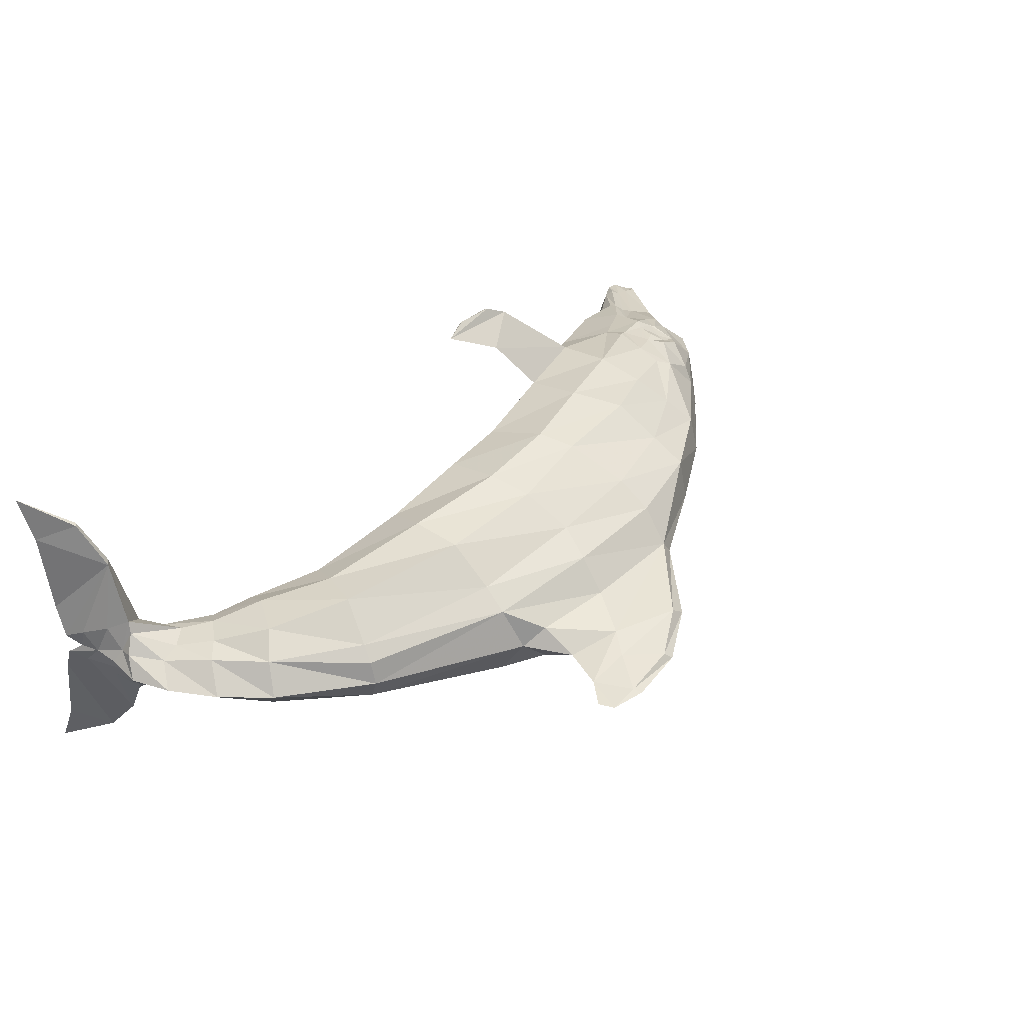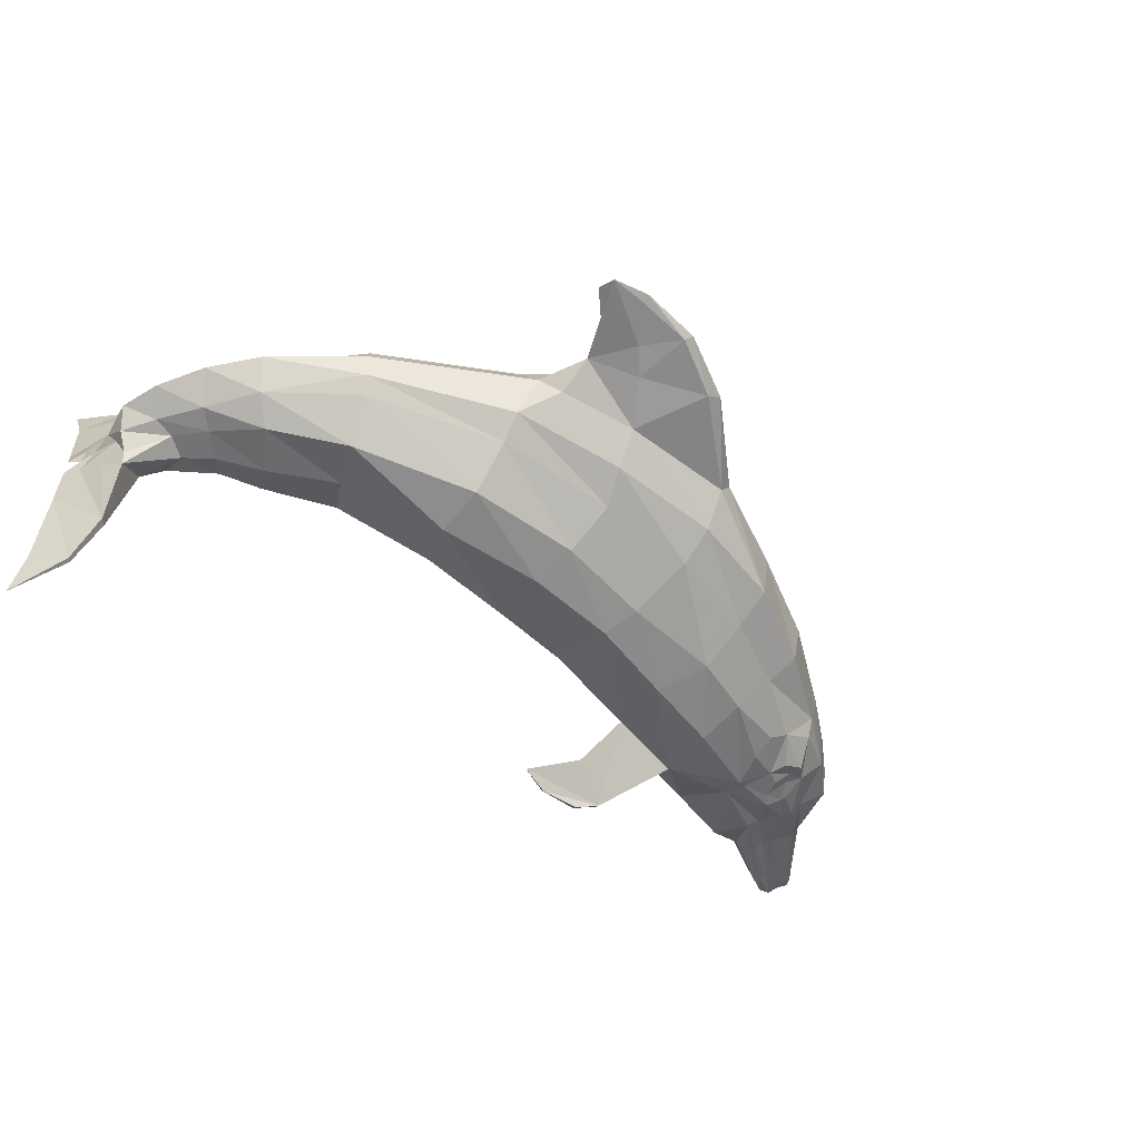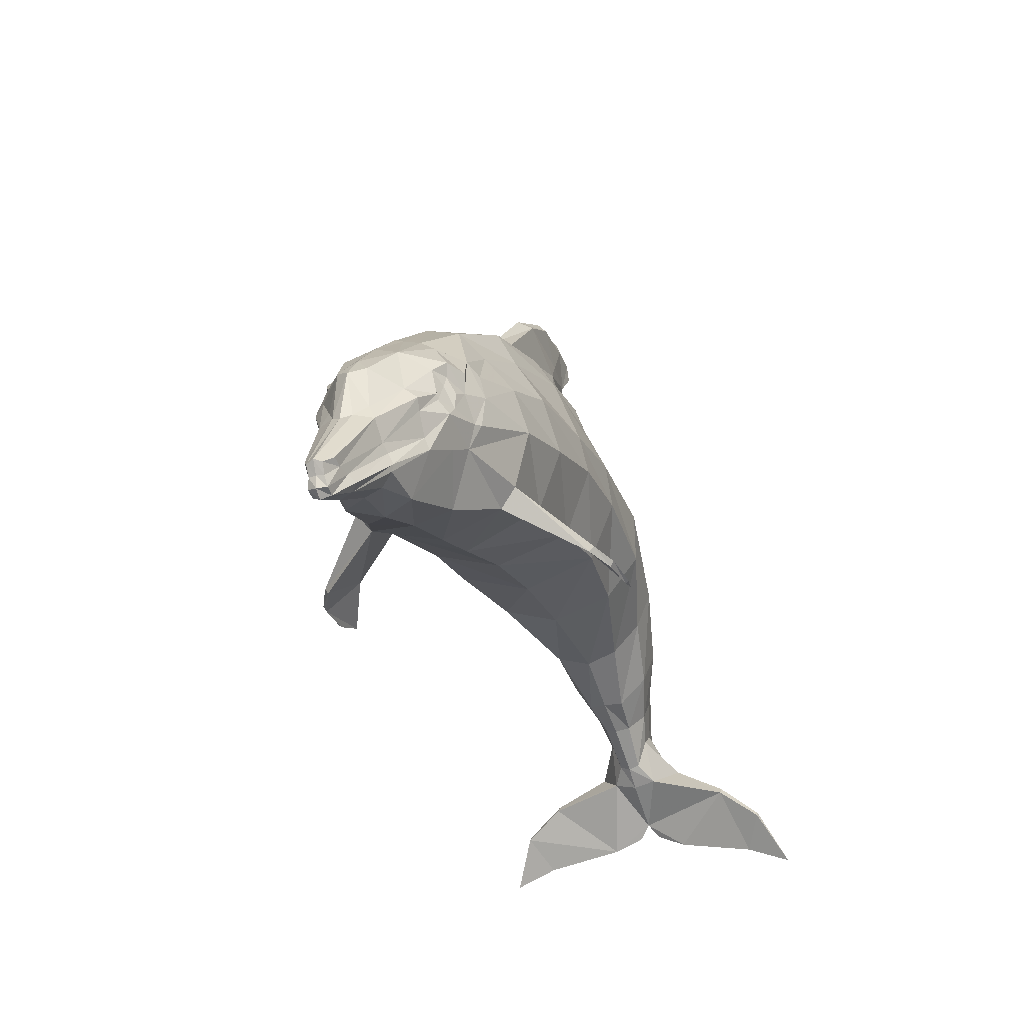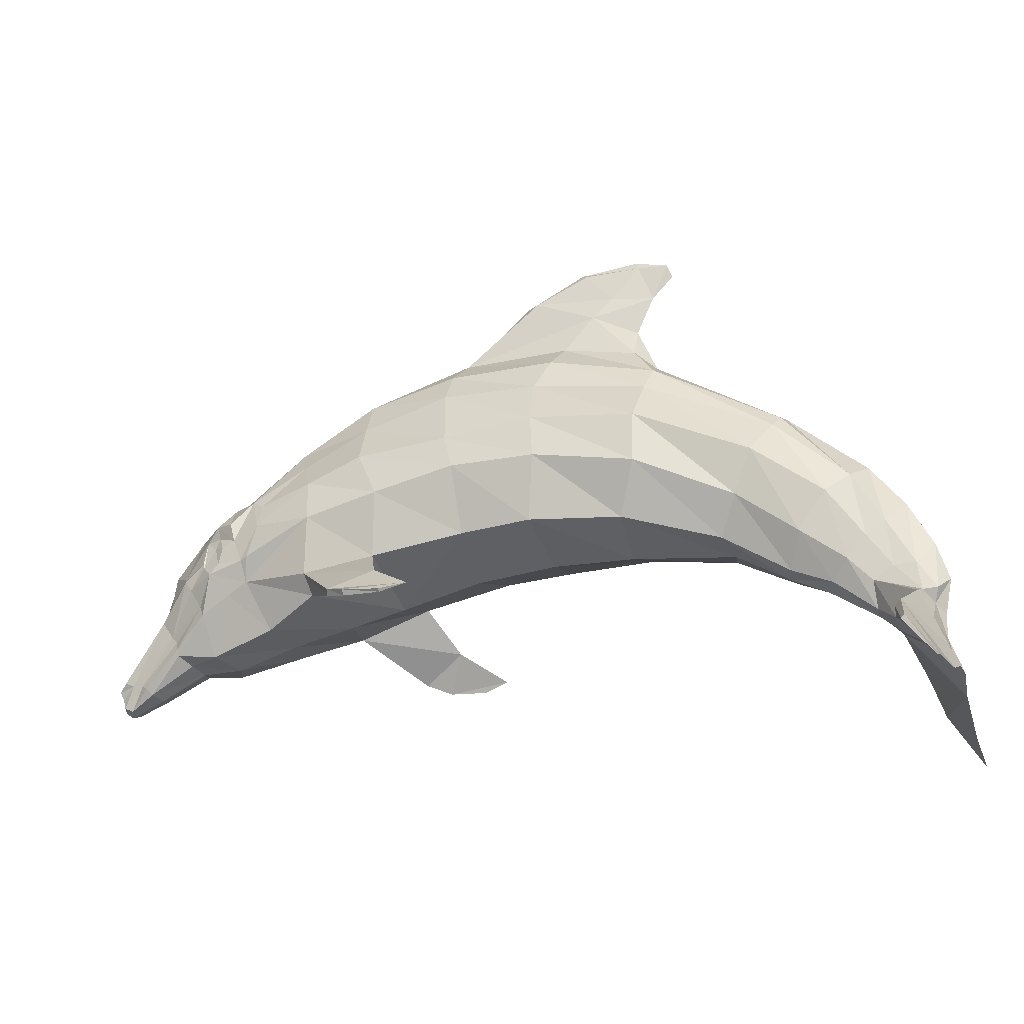
<metadata>
{"format":"obj","ext":"obj","renderer":"f3d","projection":"perspective","resolution":1024,"background":"white","views":[{"elev":39.8,"azim":127.9,"up":"+Z"},{"elev":-57.6,"azim":139.1,"up":"+Z"},{"elev":-25.3,"azim":-68.4,"up":"+Y"},{"elev":-25.1,"azim":19.2,"up":"+Y"}]}
</metadata>
<code>
v 0.5203 0.5739 0.2001
v 0.442 0.5035 0.2
v 0.4528 0.5019 0.1835
v 0.5358 0.5713 0.1877
v 0.5873 0.6063 0.2002
v 0.594 0.6001 0.1929
v 0.6512 0.6109 0.2002
v 0.6548 0.6021 0.1977
v 0.6877 0.601 0.2003
v 0.6726 0.4682 0.2003
v 0.6511 0.5187 0.2002
v 0.6521 0.4821 0.1801
v 0.5718 0.4982 0.1765
v 0.6022 0.5414 0.1878
v 0.6238 0.5651 0.193
v 0.08435 0.2789 0.1996
v 0.09468 0.2866 0.1842
v 0.1055 0.3025 0.1996
v 0.1411 0.3344 0.1997
v 0.1334 0.3215 0.1713
v 0.2622 0.4213 0.1998
v 0.1931 0.3735 0.1997
v 0.1833 0.3637 0.1889
v 0.2601 0.4089 0.1627
v 0.1854 0.3596 0.1714
v 0.3487 0.4629 0.1999
v 0.3472 0.4521 0.1546
v 0.4466 0.4716 0.15
v 0.5646 0.4683 0.1461
v 0.6783 0.444 0.1591
v 0.8126 0.3707 0.1767
v 0.8152 0.379 0.2004
v 0.8975 0.3078 0.2005
v 0.8821 0.2893 0.1706
v 0.934 0.2599 0.2005
v 0.9139 0.2347 0.1763
v 0.9592 0.2114 0.2006
v 0.9401 0.1883 0.1846
v 0.9715 0.1707 0.2006
v 0.9602 0.1558 0.181
v 0.9637 0.1326 0.2006
v 0.9555 0.1404 0.1856
v 0.1803 0.3467 0.1544
v 0.2132 0.3441 0.1333
v 0.273 0.3806 0.139
v 0.3482 0.414 0.135
v 0.4466 0.4355 0.1274
v 0.5491 0.4328 0.1311
v 0.6716 0.4167 0.1426
v 0.8059 0.3568 0.1633
v 0.1689 0.321 0.1353
v 0.1895 0.3179 0.1255
v 0.1535 0.3066 0.1441
v 0.1204 0.2721 0.1574
v 0.09155 0.2433 0.179
v 0.172 0.3065 0.1369
v 0.1941 0.2978 0.1271
v 0.08793 0.2279 0.1713
v 0.03739 0.1661 0.1846
v 0.04768 0.1615 0.1846
v 0.1018 0.2083 0.1692
v 0.07296 0.2253 0.1996
v 0.025 0.1615 0.1995
v 0.02758 0.1584 0.1913
v 0.07865 0.2299 0.1893
v 0.1668 0.2947 0.1374
v 0.1519 0.2788 0.1379
v 0.1539 0.2731 0.1374
v 0.1266 0.2639 0.1461
v 0.1333 0.253 0.1471
v 0.1095 0.2005 0.1667
v 0.06056 0.1594 0.1826
v 0.1467 0.2309 0.1471
v 0.1647 0.2618 0.1297
v 0.2111 0.2457 0.1292
v 0.1518 0.2196 0.1441
v 0.175 0.2726 0.1291
v 0.1792 0.2911 0.1297
v 0.207 0.2694 0.1215
v 0.06828 0.1537 0.1774
v 0.1126 0.1902 0.1625
v 0.1869 0.2355 0.1353
v 0.16 0.1758 0.1652
v 0.2321 0.1947 0.1544
v 0.1244 0.1743 0.179
v 0.1136 0.183 0.1646
v 0.2899 0.2379 0.1123
v 0.2934 0.2178 0.1288
v 0.2157 0.2715 0.1179
v 0.2961 0.2992 0.09992
v 0.2261 0.3075 0.1184
v 0.2282 0.3338 0.1256
v 0.2895 0.3471 0.1133
v 0.3534 0.3666 0.1062
v 0.3775 0.3156 0.09642
v 0.4558 0.3711 0.1027
v 0.4661 0.333 0.09652
v 0.5532 0.3813 0.1064
v 0.5572 0.3334 0.1007
v 0.6664 0.3688 0.1112
v 0.6654 0.3142 0.1096
v 0.7863 0.3182 0.1334
v 0.7657 0.2729 0.1427
v 0.8579 0.2677 0.1531
v 0.8279 0.2275 0.1562
v 0.8938 0.2187 0.1722
v 0.8722 0.1966 0.1716
v 0.918 0.1852 0.1804
v 0.8963 0.1713 0.1789
v 0.9468 0.1481 0.1635
v 0.3687 0.2492 0.1165
v 0.4691 0.264 0.1238
v 0.5458 0.268 0.1229
v 0.6436 0.2628 0.1374
v 0.7445 0.2354 0.1653
v 0.8124 0.1946 0.1808
v 0.8546 0.1776 0.186
v 0.8973 0.143 0.1892
v 0.9164 0.1265 0.1763
v 0.347 0.1869 0.05055
v 0.3455 0.1812 0.05519
v 0.3919 0.2095 0.06913
v 0.4397 0.1785 0.04344
v 0.4109 0.1729 0.03621
v 0.3697 0.1781 0.0377
v 0.4618 0.2372 0.2
v 0.3737 0.2172 0.1999
v 0.6389 0.2406 0.2002
v 0.7512 0.2266 0.2003
v 0.8474 0.1724 0.2005
v 0.8968 0.1389 0.2005
v 0.2413 0.1896 0.1998
v 0.3119 0.2039 0.1998
v 0.1759 0.1701 0.1997
v 0.1301 0.1701 0.1996
v 0.07342 0.1476 0.1836
v 0.07956 0.145 0.1996
v 0.04608 0.1331 0.1903
v 0.04145 0.1285 0.1995
v 0.9684 0.04252 0.07236
v 0.9412 0.0791 0.05226
v 0.971 0.025 0.025
v 0.9545 0.1193 0.1671
v 0.9658 0.09041 0.181
v 0.9627 0.1069 0.2006
v 0.975 0.07237 0.1888
v 0.9673 0.0868 0.2006
v 0.9432 0.143 0.1516
v 0.03168 0.1481 0.1995
v 0.03272 0.1476 0.1918
v 0.03632 0.1373 0.1897
v 0.0327 0.1357 0.1995
v 0.3707 0.1724 0.04131
v 0.4114 0.1703 0.03929
v 0.6702 0.5609 0.2003
v 0.6939 0.5846 0.2003
v 0.5493 0.2443 0.2001
v 0.8062 0.1931 0.2004
v 0.9169 0.1214 0.2005
v 0.9273 0.1059 0.09447
v 0.9376 0.0755 0.05225
v 0.9334 0.1121 0.09448
v 0.9714 0.05847 0.1568
v 0.1864 0.3694 0.1997
v 0.5358 0.5713 0.2125
v 0.4528 0.5019 0.2165
v 0.594 0.6001 0.2074
v 0.6548 0.6021 0.2028
v 0.652 0.4821 0.2203
v 0.6022 0.5414 0.2125
v 0.5717 0.4982 0.2238
v 0.6238 0.5651 0.2074
v 0.09464 0.2866 0.2151
v 0.1333 0.3215 0.228
v 0.1833 0.3637 0.2105
v 0.1853 0.3596 0.228
v 0.26 0.4089 0.2369
v 0.3471 0.4521 0.2452
v 0.4465 0.4716 0.25
v 0.5644 0.4683 0.2542
v 0.6782 0.444 0.2415
v 0.8126 0.3707 0.2241
v 0.882 0.2893 0.2304
v 0.9139 0.2347 0.2247
v 0.9401 0.1883 0.2165
v 0.9601 0.1558 0.2201
v 0.9555 0.1404 0.2155
v 0.1802 0.3467 0.245
v 0.2131 0.3441 0.2662
v 0.2729 0.3806 0.2606
v 0.3481 0.414 0.2648
v 0.4465 0.4355 0.2726
v 0.5489 0.4328 0.2691
v 0.6715 0.4167 0.2579
v 0.8058 0.3568 0.2375
v 0.1894 0.3179 0.2739
v 0.1688 0.321 0.2641
v 0.1533 0.3066 0.2553
v 0.1203 0.2721 0.2419
v 0.09151 0.2433 0.2202
v 0.194 0.2978 0.2723
v 0.1719 0.3065 0.2625
v 0.08787 0.2279 0.2279
v 0.04765 0.1615 0.2145
v 0.03735 0.1661 0.2145
v 0.1018 0.2083 0.23
v 0.07863 0.2299 0.2099
v 0.02756 0.1584 0.2078
v 0.1667 0.2947 0.262
v 0.1538 0.2731 0.262
v 0.1517 0.2788 0.2615
v 0.1265 0.2639 0.2532
v 0.1332 0.253 0.2522
v 0.1095 0.2005 0.2326
v 0.06052 0.1594 0.2166
v 0.1465 0.2309 0.2522
v 0.1646 0.2618 0.2697
v 0.2109 0.2457 0.2703
v 0.1517 0.2196 0.2553
v 0.1749 0.2726 0.2702
v 0.179 0.2911 0.2697
v 0.2068 0.2694 0.278
v 0.06823 0.1537 0.2217
v 0.1125 0.1902 0.2367
v 0.1599 0.1758 0.2342
v 0.1867 0.2355 0.2641
v 0.232 0.1947 0.2451
v 0.1244 0.1743 0.2202
v 0.1136 0.183 0.2346
v 0.2897 0.2379 0.2874
v 0.2933 0.2178 0.2709
v 0.2156 0.2715 0.2816
v 0.2959 0.2992 0.2997
v 0.2259 0.3075 0.2811
v 0.228 0.3338 0.2739
v 0.2893 0.3471 0.2863
v 0.3532 0.3666 0.2936
v 0.3773 0.3156 0.3034
v 0.4556 0.3711 0.2973
v 0.4659 0.333 0.3035
v 0.553 0.3813 0.2938
v 0.557 0.3334 0.2995
v 0.6662 0.3688 0.2893
v 0.6652 0.3142 0.2909
v 0.7862 0.3182 0.2673
v 0.7656 0.2729 0.258
v 0.8577 0.2677 0.2478
v 0.8278 0.2275 0.2447
v 0.8938 0.2187 0.2288
v 0.8721 0.1966 0.2293
v 0.9179 0.1852 0.2206
v 0.8963 0.1713 0.2221
v 0.9467 0.1481 0.2376
v 0.3685 0.2492 0.2833
v 0.4689 0.264 0.2762
v 0.5456 0.268 0.2774
v 0.6435 0.2628 0.2631
v 0.7444 0.2354 0.2353
v 0.8124 0.1946 0.22
v 0.8546 0.1776 0.2149
v 0.8973 0.143 0.2118
v 0.9163 0.1265 0.2247
v 0.3467 0.1869 0.3492
v 0.3452 0.1812 0.3446
v 0.3916 0.2095 0.3307
v 0.4394 0.1785 0.3565
v 0.3693 0.1781 0.3621
v 0.4105 0.1729 0.3637
v 0.07338 0.1476 0.2155
v 0.04606 0.1331 0.2088
v 0.9706 0.025 0.3762
v 0.9408 0.0791 0.3489
v 0.9681 0.04252 0.3288
v 0.9544 0.1193 0.234
v 0.9657 0.09041 0.2201
v 0.975 0.07237 0.2124
v 0.9431 0.143 0.2495
v 0.0327 0.1476 0.2073
v 0.0363 0.1373 0.2093
v 0.411 0.1703 0.3606
v 0.3704 0.1724 0.3585
v 0.9372 0.0755 0.3489
v 0.927 0.1059 0.3066
v 0.9332 0.1121 0.3066
v 0.9713 0.05847 0.2444
f 1 2 3
f 3 4 1
f 5 1 4
f 4 6 5
f 7 5 6
f 6 8 7
f 9 7 8
f 10 11 12
f 4 3 13
f 13 14 4
f 6 4 14
f 14 15 6
f 8 6 15
f 16 17 18
f 19 18 17
f 17 20 19
f 21 22 23
f 23 24 21
f 24 23 25
f 26 21 24
f 24 27 26
f 2 26 27
f 27 3 2
f 28 3 27
f 13 3 28
f 28 29 13
f 12 13 29
f 29 30 12
f 10 12 30
f 10 30 31
f 31 32 10
f 33 32 31
f 31 34 33
f 35 33 34
f 34 36 35
f 37 35 36
f 36 38 37
f 39 37 38
f 38 40 39
f 41 39 40
f 40 42 41
f 25 20 43
f 25 43 44
f 25 44 45
f 45 24 25
f 27 24 45
f 45 46 27
f 28 27 46
f 46 47 28
f 29 28 47
f 47 48 29
f 30 29 48
f 48 49 30
f 31 30 49
f 49 50 31
f 34 31 50
f 51 52 44
f 44 43 51
f 53 51 43
f 43 20 53
f 54 53 20
f 20 17 54
f 55 54 17
f 56 57 52
f 52 51 56
f 53 56 51
f 55 58 54
f 59 60 61
f 61 58 59
f 62 63 64
f 64 65 62
f 65 55 17
f 17 16 65
f 62 65 16
f 66 53 67
f 67 68 66
f 53 54 69
f 69 67 53
f 68 67 69
f 69 70 68
f 70 69 58
f 58 61 70
f 71 61 60
f 60 72 71
f 70 61 71
f 71 73 70
f 74 68 70
f 75 74 73
f 73 76 75
f 58 55 65
f 66 68 77
f 78 66 77
f 57 78 77
f 79 57 77
f 74 79 77
f 68 74 77
f 72 80 81
f 81 71 72
f 71 81 76
f 76 73 71
f 82 76 83
f 83 75 82
f 75 83 84
f 85 83 76
f 76 86 85
f 87 75 84
f 84 88 87
f 89 75 87
f 87 90 89
f 89 79 75
f 57 79 89
f 89 91 57
f 44 52 57
f 57 92 44
f 92 57 91
f 93 91 89
f 89 90 93
f 94 93 90
f 90 95 94
f 96 94 95
f 95 97 96
f 98 96 97
f 97 99 98
f 100 98 99
f 99 101 100
f 102 100 101
f 101 103 102
f 104 102 103
f 103 105 104
f 106 104 105
f 105 107 106
f 108 106 107
f 107 109 108
f 92 91 93
f 45 92 93
f 44 92 45
f 46 45 93
f 93 94 46
f 47 46 94
f 94 96 47
f 48 47 96
f 96 98 48
f 49 48 98
f 98 100 49
f 50 49 100
f 100 102 50
f 34 50 102
f 102 104 34
f 36 34 104
f 104 106 36
f 38 36 106
f 106 108 38
f 40 38 108
f 108 110 40
f 42 40 110
f 95 90 87
f 87 111 95
f 97 95 111
f 111 112 97
f 99 97 112
f 112 113 99
f 101 99 113
f 113 114 101
f 103 101 114
f 114 115 103
f 105 103 115
f 115 116 105
f 107 105 116
f 116 117 107
f 109 107 117
f 117 118 109
f 119 109 118
f 120 87 88
f 88 121 120
f 111 87 120
f 120 122 111
f 123 122 120
f 120 124 123
f 124 120 125
f 126 112 111
f 111 127 126
f 115 114 128
f 128 129 115
f 118 117 130
f 130 131 118
f 88 84 132
f 132 133 88
f 111 88 133
f 133 127 111
f 84 83 134
f 134 132 84
f 83 85 135
f 135 134 83
f 85 136 137
f 137 135 85
f 85 86 136
f 138 139 137
f 137 136 138
f 140 141 142
f 42 143 144
f 144 145 42
f 145 144 146
f 146 147 145
f 148 110 108
f 108 109 148
f 119 148 109
f 59 58 65
f 65 64 59
f 149 150 64
f 64 63 149
f 59 64 150
f 150 60 59
f 76 81 86
f 80 136 86
f 86 81 80
f 136 80 138
f 151 138 80
f 80 72 151
f 150 151 72
f 72 60 150
f 139 138 151
f 151 152 139
f 150 149 152
f 152 151 150
f 56 53 66
f 78 57 56
f 75 79 74
f 58 69 54
f 66 78 56
f 153 154 124
f 124 125 153
f 125 120 121
f 121 153 125
f 123 124 154
f 122 121 88
f 88 111 122
f 123 154 153
f 153 122 123
f 122 153 121
f 11 14 13
f 13 12 11
f 11 155 15
f 15 14 11
f 155 156 9
f 9 15 155
f 15 9 8
f 114 113 157
f 157 128 114
f 157 113 112
f 112 126 157
f 130 117 116
f 116 158 130
f 129 158 116
f 116 115 129
f 118 131 159
f 159 119 118
f 160 161 141
f 141 162 160
f 162 148 119
f 119 160 162
f 142 141 161
f 42 145 41
f 119 159 147
f 147 146 163
f 163 119 147
f 119 163 160
f 163 140 161
f 161 160 163
f 161 140 142
f 141 140 163
f 163 162 141
f 163 146 144
f 144 162 163
f 162 144 143
f 162 143 148
f 143 42 110
f 110 148 143
f 22 164 23
f 20 23 164
f 164 19 20
f 20 25 23
f 2 1 165
f 165 166 2
f 1 5 167
f 167 165 1
f 5 7 168
f 168 167 5
f 168 7 9
f 169 11 10
f 166 165 170
f 170 171 166
f 165 167 172
f 172 170 165
f 172 167 168
f 18 173 16
f 18 19 174
f 174 173 18
f 175 22 21
f 21 176 175
f 176 21 177
f 21 26 178
f 178 177 21
f 26 2 166
f 166 178 26
f 178 166 179
f 166 171 180
f 180 179 166
f 171 169 181
f 181 180 171
f 181 169 10
f 181 10 32
f 32 182 181
f 32 33 183
f 183 182 32
f 33 35 184
f 184 183 33
f 35 37 185
f 185 184 35
f 37 39 186
f 186 185 37
f 39 41 187
f 187 186 39
f 188 174 176
f 189 188 176
f 189 176 177
f 177 190 189
f 177 178 191
f 191 190 177
f 178 179 192
f 192 191 178
f 179 180 193
f 193 192 179
f 180 181 194
f 194 193 180
f 181 182 195
f 195 194 181
f 195 182 183
f 196 197 188
f 188 189 196
f 197 198 174
f 174 188 197
f 174 198 199
f 199 173 174
f 173 199 200
f 201 202 197
f 197 196 201
f 197 202 198
f 199 203 200
f 204 205 203
f 203 206 204
f 63 62 207
f 207 208 63
f 200 207 16
f 16 173 200
f 16 207 62
f 198 209 210
f 210 211 198
f 199 198 211
f 211 212 199
f 211 210 213
f 213 212 211
f 212 213 206
f 206 203 212
f 206 214 215
f 215 204 206
f 206 213 216
f 216 214 206
f 213 210 217
f 217 218 219
f 219 216 217
f 207 200 203
f 220 210 209
f 220 209 221
f 220 221 201
f 220 201 222
f 220 222 217
f 220 217 210
f 223 215 214
f 214 224 223
f 224 214 216
f 216 219 224
f 225 219 226
f 226 227 225
f 227 226 218
f 225 228 229
f 229 219 225
f 218 230 231
f 231 227 218
f 218 232 233
f 233 230 218
f 218 222 232
f 222 201 234
f 234 232 222
f 201 196 189
f 189 234 201
f 234 189 235
f 234 236 233
f 233 232 234
f 236 237 238
f 238 233 236
f 237 239 240
f 240 238 237
f 239 241 242
f 242 240 239
f 241 243 244
f 244 242 241
f 243 245 246
f 246 244 243
f 245 247 248
f 248 246 245
f 247 249 250
f 250 248 247
f 249 251 252
f 252 250 249
f 236 234 235
f 236 235 190
f 190 235 189
f 190 191 237
f 237 236 190
f 191 192 239
f 239 237 191
f 192 193 241
f 241 239 192
f 193 194 243
f 243 241 193
f 194 195 245
f 245 243 194
f 195 183 247
f 247 245 195
f 183 184 249
f 249 247 183
f 184 185 251
f 251 249 184
f 185 186 253
f 253 251 185
f 253 186 187
f 233 238 254
f 254 230 233
f 238 240 255
f 255 254 238
f 240 242 256
f 256 255 240
f 242 244 257
f 257 256 242
f 244 246 258
f 258 257 244
f 246 248 259
f 259 258 246
f 248 250 260
f 260 259 248
f 250 252 261
f 261 260 250
f 261 252 262
f 230 263 264
f 264 231 230
f 230 254 265
f 265 263 230
f 263 265 266
f 266 267 263
f 267 266 268
f 255 126 127
f 127 254 255
f 257 258 129
f 129 128 257
f 260 261 131
f 131 130 260
f 227 231 133
f 133 132 227
f 231 254 127
f 127 133 231
f 225 227 132
f 132 134 225
f 228 225 134
f 134 135 228
f 269 228 135
f 135 137 269
f 269 229 228
f 139 270 269
f 269 137 139
f 271 272 273
f 274 187 145
f 145 275 274
f 275 145 147
f 147 276 275
f 253 277 252
f 252 251 253
f 252 277 262
f 203 205 208
f 208 207 203
f 278 149 63
f 63 208 278
f 208 205 204
f 204 278 208
f 229 224 219
f 269 223 224
f 224 229 269
f 270 223 269
f 270 279 215
f 215 223 270
f 279 278 204
f 204 215 279
f 270 139 152
f 152 279 270
f 149 278 279
f 279 152 149
f 209 198 202
f 202 201 221
f 217 222 218
f 199 212 203
f 202 221 209
f 280 281 267
f 267 268 280
f 263 267 281
f 281 264 263
f 280 268 266
f 264 265 254
f 254 231 264
f 281 280 266
f 266 264 281
f 264 266 265
f 170 11 169
f 169 171 170
f 155 11 170
f 170 172 155
f 9 156 155
f 155 168 9
f 168 155 172
f 256 257 128
f 128 157 256
f 256 157 126
f 126 255 256
f 260 130 158
f 158 259 260
f 158 129 258
f 258 259 158
f 131 261 262
f 262 159 131
f 282 283 284
f 284 272 282
f 277 284 283
f 283 262 277
f 282 272 271
f 41 145 187
f 147 159 262
f 285 276 147
f 147 283 285
f 283 147 262
f 273 285 283
f 283 282 273
f 271 273 282
f 273 272 284
f 284 285 273
f 276 285 284
f 284 275 276
f 274 275 284
f 277 274 284
f 187 274 277
f 277 253 187
f 175 164 22
f 175 174 19
f 19 164 175
f 175 176 174
f 217 216 213
f 70 73 74

</code>
